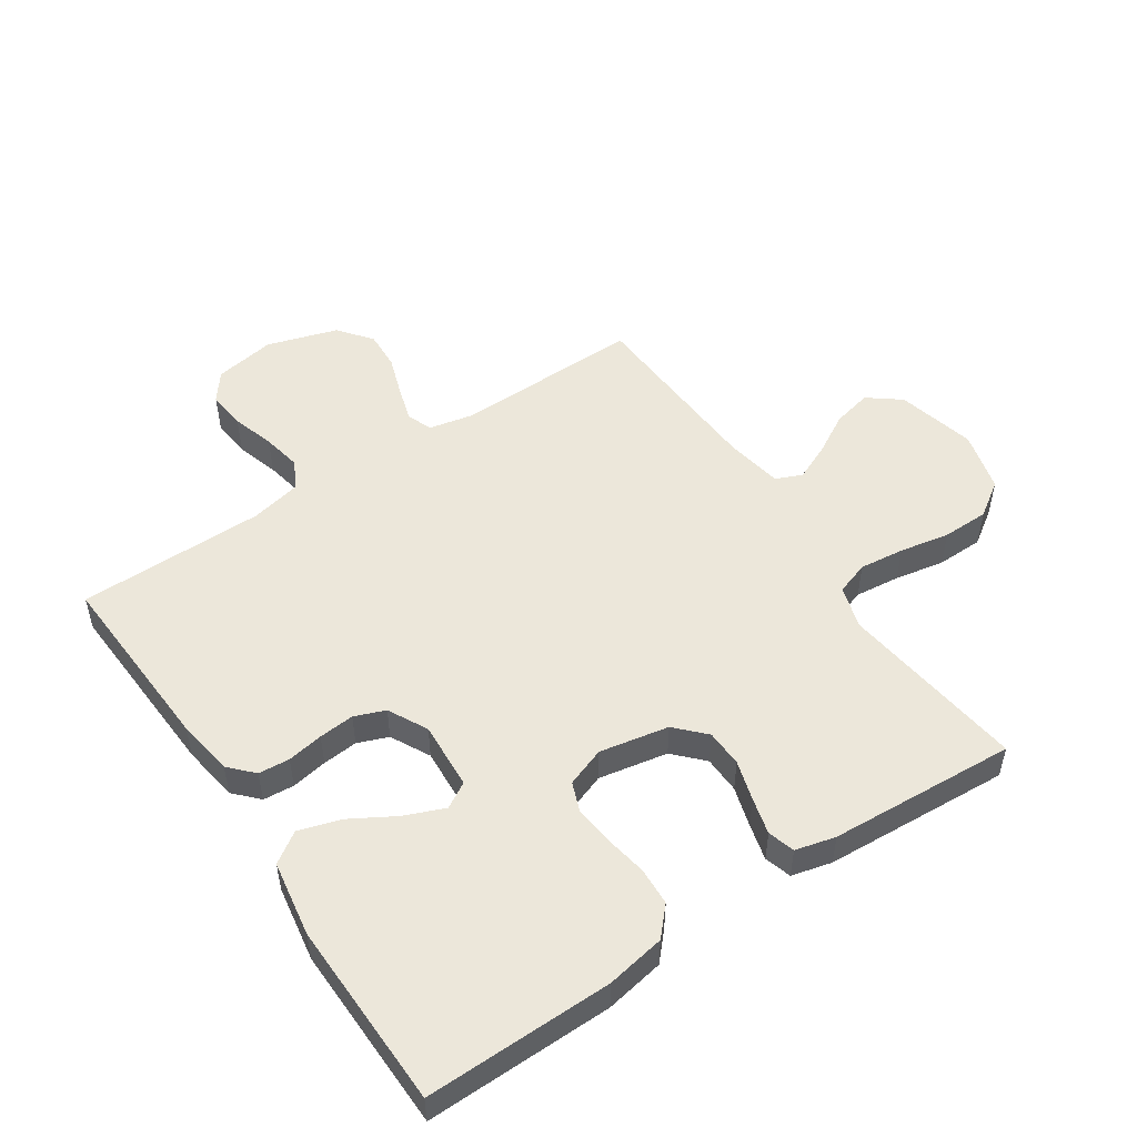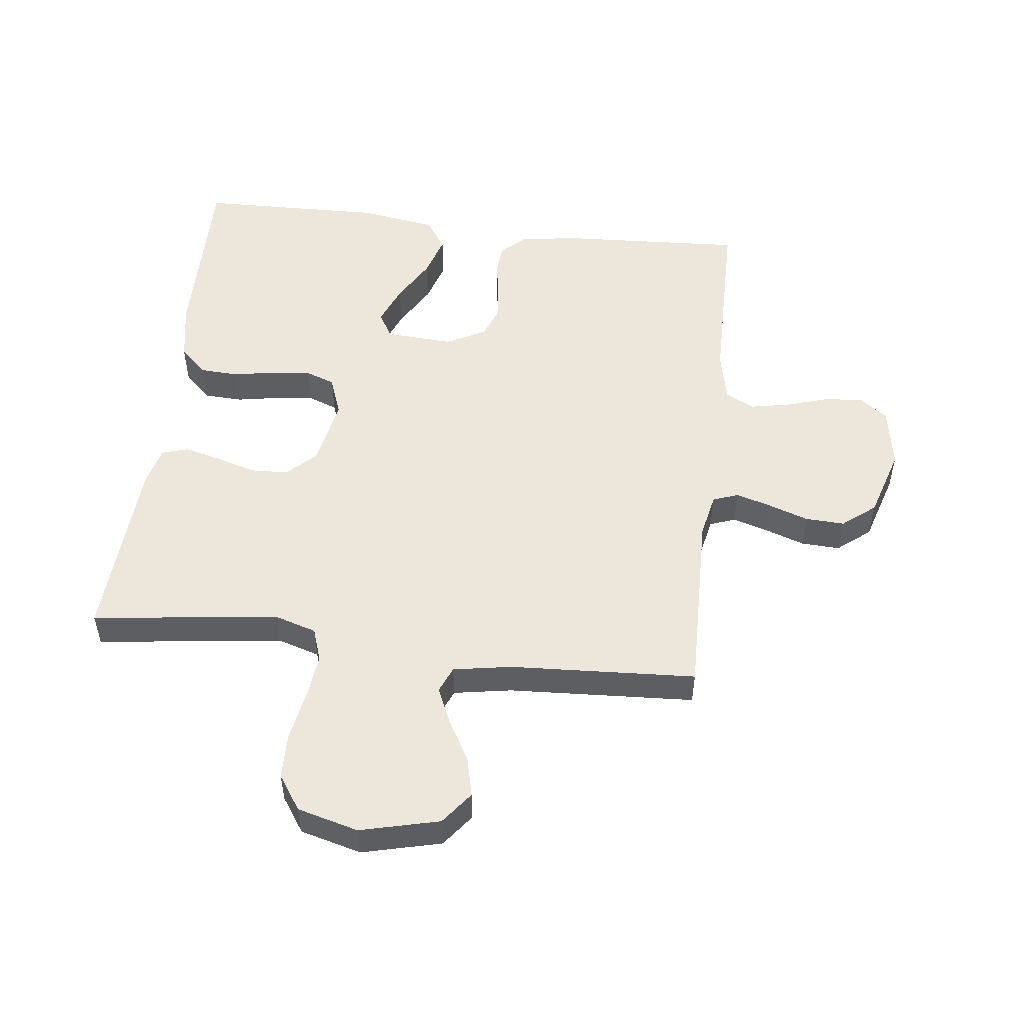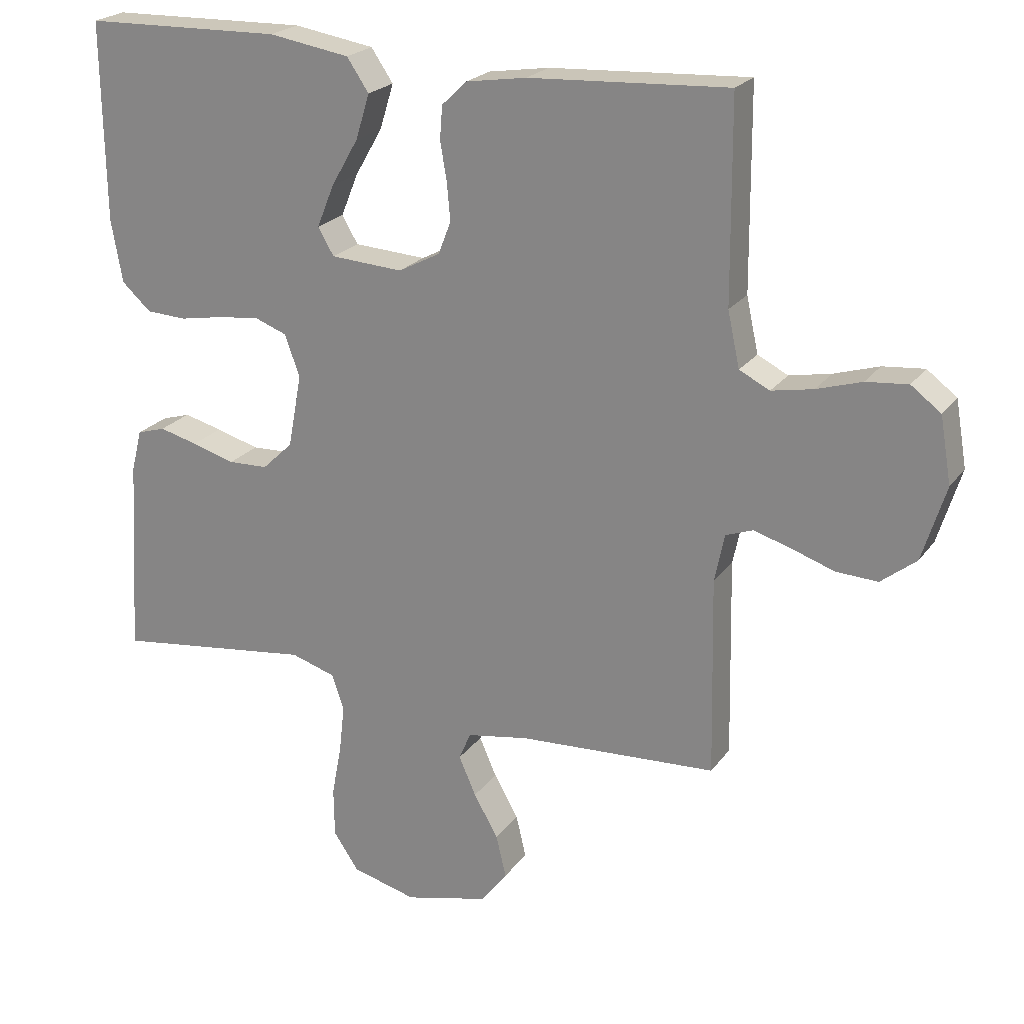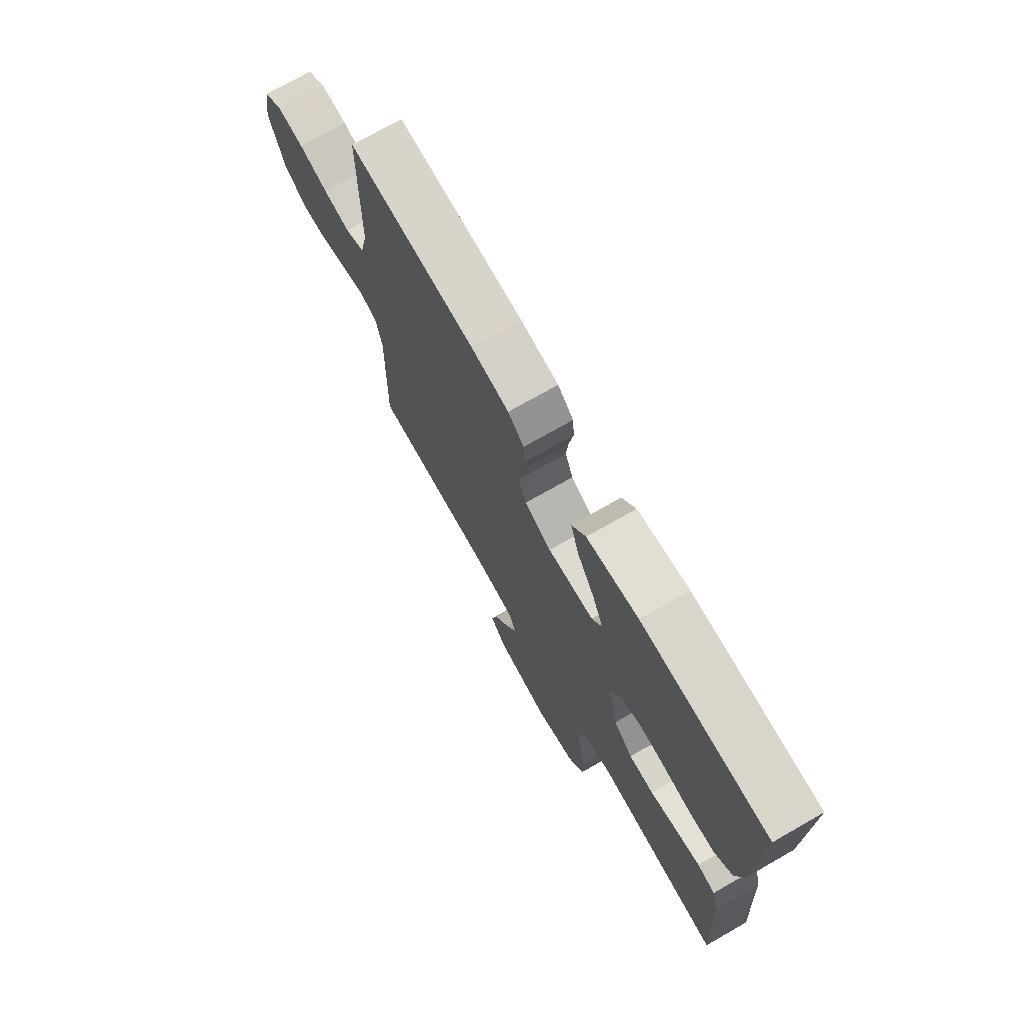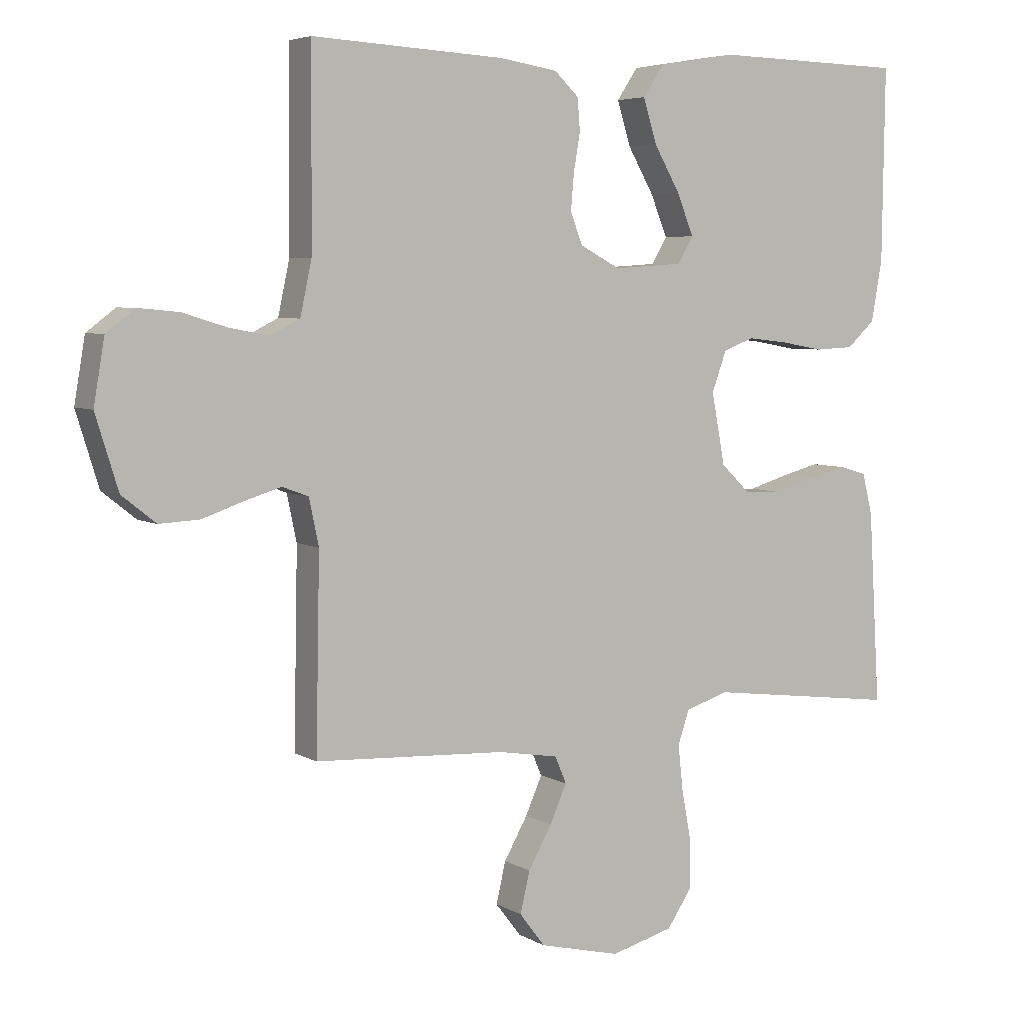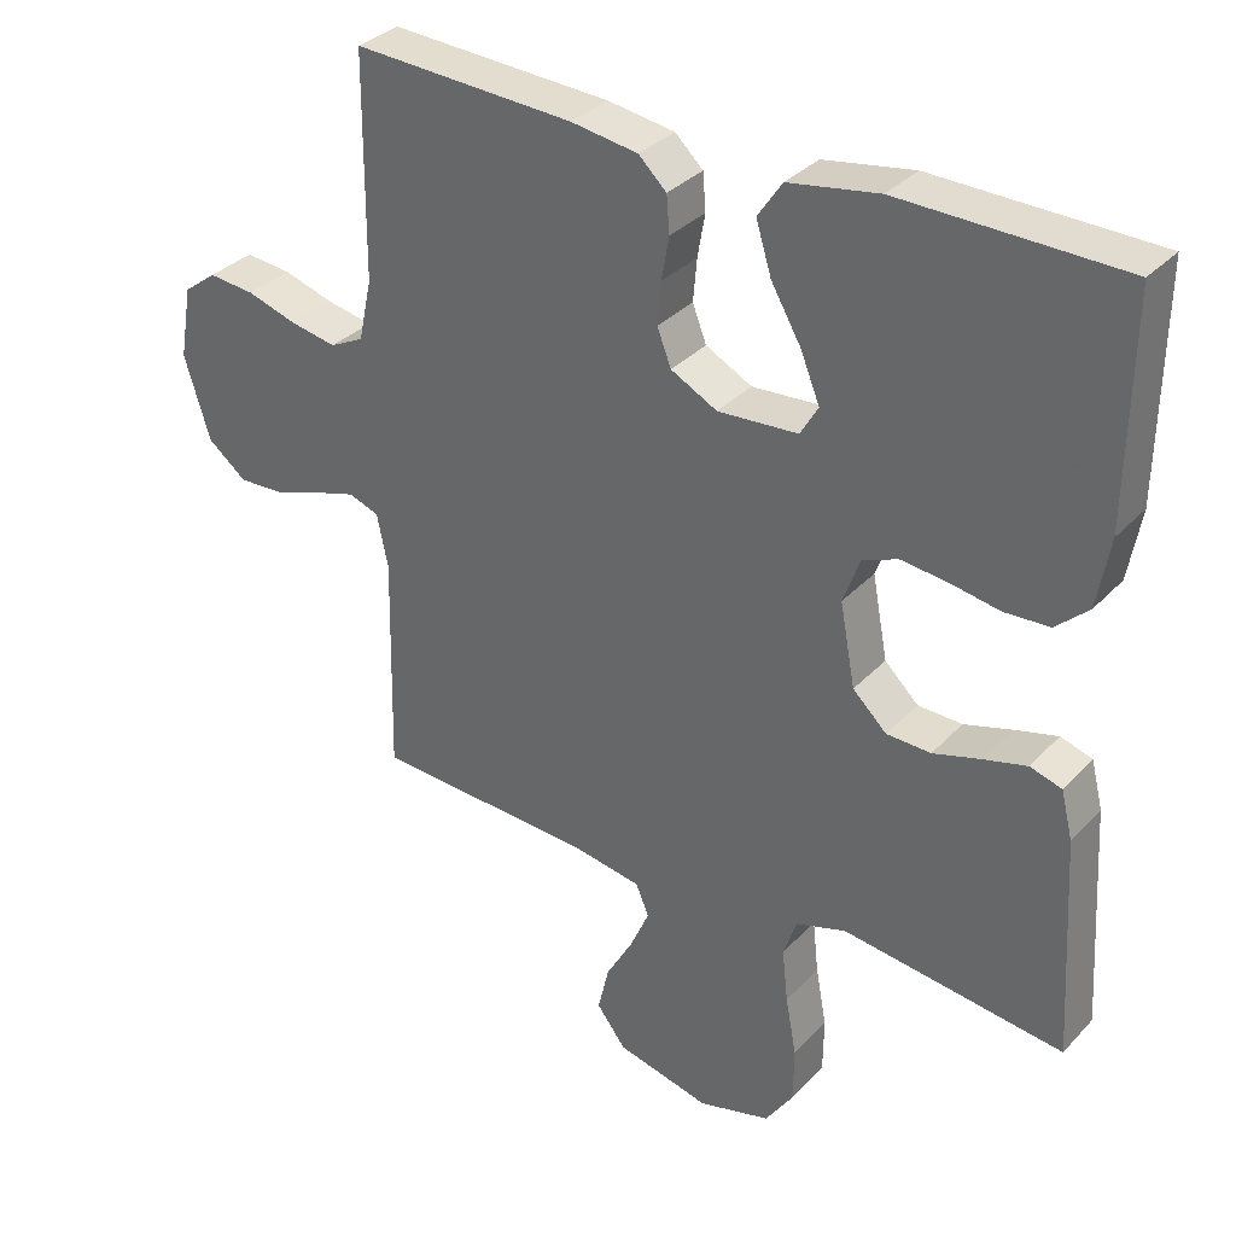
<metadata>
{"format":"obj","ext":"obj","renderer":"f3d","projection":"perspective","resolution":1024,"background":"white","views":[{"elev":51.4,"azim":56.3,"up":"+Y"},{"elev":51.9,"azim":-173.3,"up":"+Y"},{"elev":22.3,"azim":-153.8,"up":"+Z"},{"elev":73.5,"azim":60.3,"up":"+Z"},{"elev":5.3,"azim":-30.9,"up":"+Z"},{"elev":33.2,"azim":35.7,"up":"+Z"}]}
</metadata>
<code>
v 0.5 0.07 -0.5
v 0.2 0.07 -0.462
v 0.132 0.07 -0.483
v 0.114 0.07 -0.536
v 0.122 0.07 -0.608
v 0.137 0.07 -0.688
v 0.136 0.07 -0.763
v 0.098 0.07 -0.819
v 0 0.07 -0.845
v -0.127 0.07 -0.814
v -0.167 0.07 -0.762
v -0.152 0.07 -0.698
v -0.115 0.07 -0.633
v -0.089 0.07 -0.574
v -0.107 0.07 -0.532
v -0.2 0.07 -0.516
v -0.5 0.07 -0.5
v -0.494 0.07 -0.2
v -0.509 0.07 -0.128
v -0.55 0.07 -0.113
v -0.607 0.07 -0.13
v -0.671 0.07 -0.152
v -0.734 0.07 -0.155
v -0.787 0.07 -0.113
v -0.822 0.07 0
v -0.805 0.07 0.099
v -0.76 0.07 0.133
v -0.697 0.07 0.127
v -0.629 0.07 0.106
v -0.566 0.07 0.094
v -0.52 0.07 0.117
v -0.502 0.07 0.2
v -0.5 0.07 0.5
v -0.2 0.07 0.484
v -0.109 0.07 0.47
v -0.071 0.07 0.434
v -0.067 0.07 0.384
v -0.077 0.07 0.326
v -0.082 0.07 0.269
v -0.063 0.07 0.22
v 0 0.07 0.187
v 0.109 0.07 0.194
v 0.133 0.07 0.235
v 0.107 0.07 0.299
v 0.066 0.07 0.37
v 0.045 0.07 0.438
v 0.078 0.07 0.487
v 0.2 0.07 0.507
v 0.5 0.07 0.5
v 0.496 0.07 0.2
v 0.479 0.07 0.105
v 0.435 0.07 0.065
v 0.374 0.07 0.062
v 0.307 0.07 0.074
v 0.244 0.07 0.081
v 0.196 0.07 0.063
v 0.173 0.07 0
v 0.194 0.07 -0.111
v 0.24 0.07 -0.155
v 0.3 0.07 -0.157
v 0.365 0.07 -0.138
v 0.423 0.07 -0.123
v 0.466 0.07 -0.136
v 0.482 0.07 -0.2
v 0.5 0 -0.5
v 0.2 0 -0.462
v 0.132 0 -0.483
v 0.114 0 -0.536
v 0.122 0 -0.608
v 0.137 0 -0.688
v 0.136 0 -0.763
v 0.098 0 -0.819
v 0 0 -0.845
v -0.127 0 -0.814
v -0.167 0 -0.762
v -0.152 0 -0.698
v -0.115 0 -0.633
v -0.089 0 -0.574
v -0.107 0 -0.532
v -0.2 0 -0.516
v -0.5 0 -0.5
v -0.494 0 -0.2
v -0.509 0 -0.128
v -0.55 0 -0.113
v -0.607 0 -0.13
v -0.671 0 -0.152
v -0.734 0 -0.155
v -0.787 0 -0.113
v -0.822 0 0
v -0.805 0 0.099
v -0.76 0 0.133
v -0.697 0 0.127
v -0.629 0 0.106
v -0.566 0 0.094
v -0.52 0 0.117
v -0.502 0 0.2
v -0.5 0 0.5
v -0.2 0 0.484
v -0.109 0 0.47
v -0.071 0 0.434
v -0.067 0 0.384
v -0.077 0 0.326
v -0.082 0 0.269
v -0.063 0 0.22
v 0 0 0.187
v 0.109 0 0.194
v 0.133 0 0.235
v 0.107 0 0.299
v 0.066 0 0.37
v 0.045 0 0.438
v 0.078 0 0.487
v 0.2 0 0.507
v 0.5 0 0.5
v 0.496 0 0.2
v 0.479 0 0.105
v 0.435 0 0.065
v 0.374 0 0.062
v 0.307 0 0.074
v 0.244 0 0.081
v 0.196 0 0.063
v 0.173 0 0
v 0.194 0 -0.111
v 0.24 0 -0.155
v 0.3 0 -0.157
v 0.365 0 -0.138
v 0.423 0 -0.123
v 0.466 0 -0.136
v 0.482 0 -0.2
f 63 64 1 2
f 60 61 62 63
f 60 63 2 3
f 59 60 3
f 58 59 3 4
f 57 58 4
f 51 52 53 54
f 51 54 55
f 50 51 55
f 49 50 55 56
f 47 48 49 56
f 44 45 46 47
f 43 44 47
f 35 36 37 38
f 35 38 39
f 32 33 34 35
f 31 32 35 39
f 30 31 39 40
f 26 27 28 29
f 26 29 30
f 25 26 30
f 21 22 23 24
f 20 21 24 25
f 19 20 25 30
f 16 17 18
f 15 16 18 19
f 10 11 12 13
f 10 13 14
f 9 10 14
f 8 9 14
f 5 6 7 8
f 4 5 8 14
f 57 4 14 15
f 43 47 56
f 42 43 56 57
f 41 42 57 15
f 30 40 41
f 15 19 30 41
f 66 65 128 127
f 127 126 125 124
f 67 66 127 124
f 67 124 123
f 68 67 123 122
f 68 122 121
f 118 117 116 115
f 119 118 115
f 119 115 114
f 120 119 114 113
f 120 113 112 111
f 111 110 109 108
f 111 108 107
f 102 101 100 99
f 103 102 99
f 99 98 97 96
f 103 99 96 95
f 104 103 95 94
f 93 92 91 90
f 94 93 90
f 94 90 89
f 88 87 86 85
f 89 88 85 84
f 94 89 84 83
f 82 81 80
f 83 82 80 79
f 77 76 75 74
f 78 77 74
f 78 74 73
f 78 73 72
f 72 71 70 69
f 78 72 69 68
f 79 78 68 121
f 120 111 107
f 121 120 107 106
f 79 121 106 105
f 105 104 94
f 105 94 83 79
f 1 65 66 2
f 2 66 67 3
f 3 67 68 4
f 4 68 69 5
f 5 69 70 6
f 6 70 71 7
f 7 71 72 8
f 8 72 73 9
f 9 73 74 10
f 10 74 75 11
f 11 75 76 12
f 12 76 77 13
f 13 77 78 14
f 14 78 79 15
f 15 79 80 16
f 16 80 81 17
f 17 81 82 18
f 18 82 83 19
f 19 83 84 20
f 20 84 85 21
f 21 85 86 22
f 22 86 87 23
f 23 87 88 24
f 24 88 89 25
f 25 89 90 26
f 26 90 91 27
f 27 91 92 28
f 28 92 93 29
f 29 93 94 30
f 30 94 95 31
f 31 95 96 32
f 32 96 97 33
f 33 97 98 34
f 34 98 99 35
f 35 99 100 36
f 36 100 101 37
f 37 101 102 38
f 38 102 103 39
f 39 103 104 40
f 40 104 105 41
f 41 105 106 42
f 42 106 107 43
f 43 107 108 44
f 44 108 109 45
f 45 109 110 46
f 46 110 111 47
f 47 111 112 48
f 48 112 113 49
f 49 113 114 50
f 50 114 115 51
f 51 115 116 52
f 52 116 117 53
f 53 117 118 54
f 54 118 119 55
f 55 119 120 56
f 56 120 121 57
f 57 121 122 58
f 58 122 123 59
f 59 123 124 60
f 60 124 125 61
f 61 125 126 62
f 62 126 127 63
f 63 127 128 64
f 64 128 65 1

</code>
